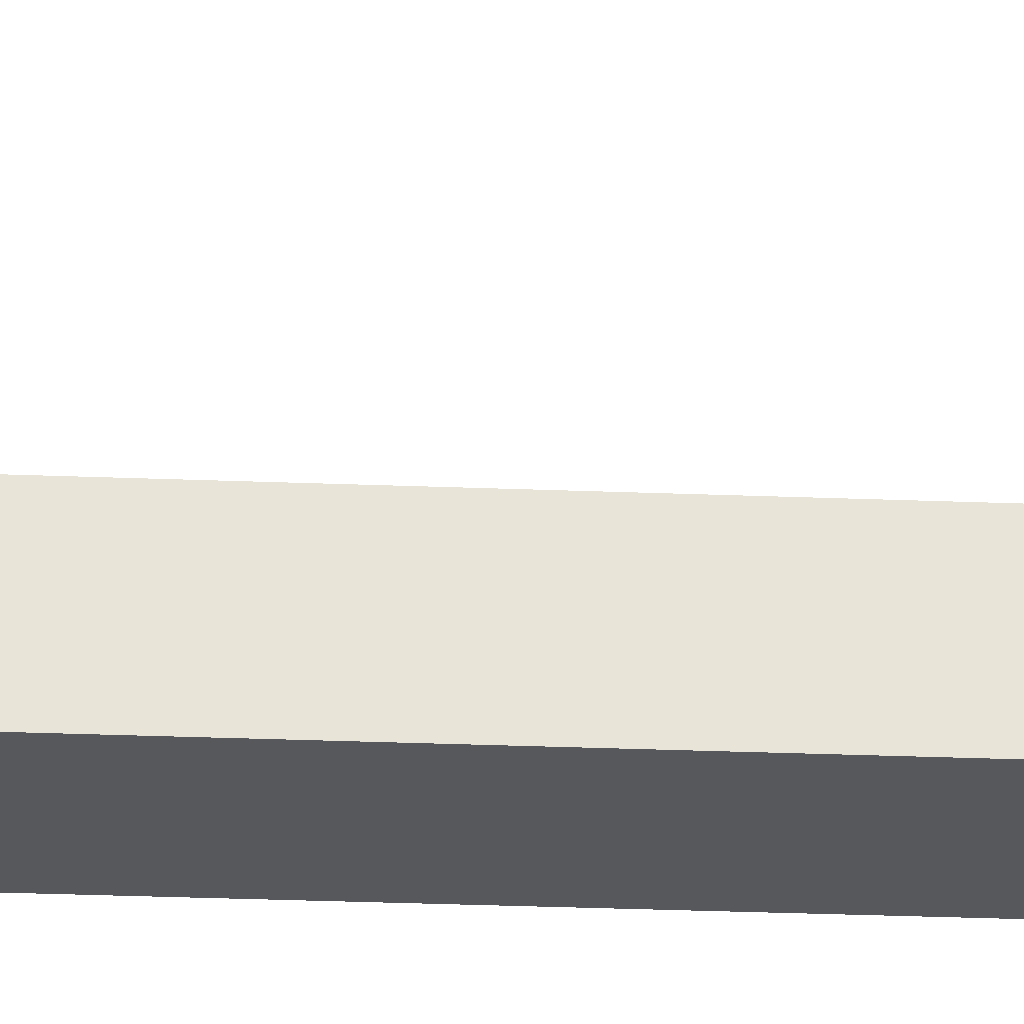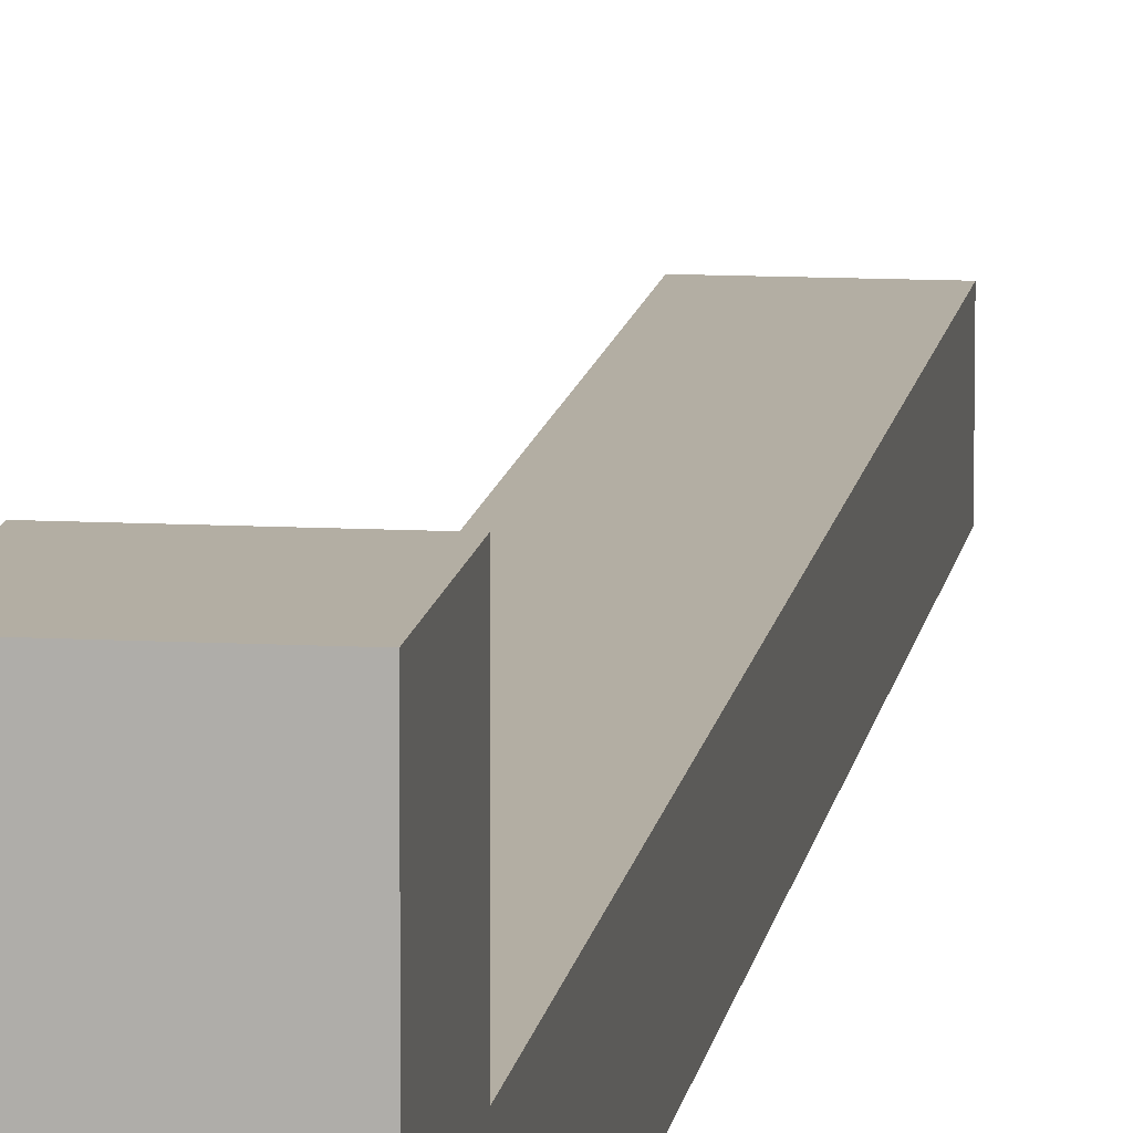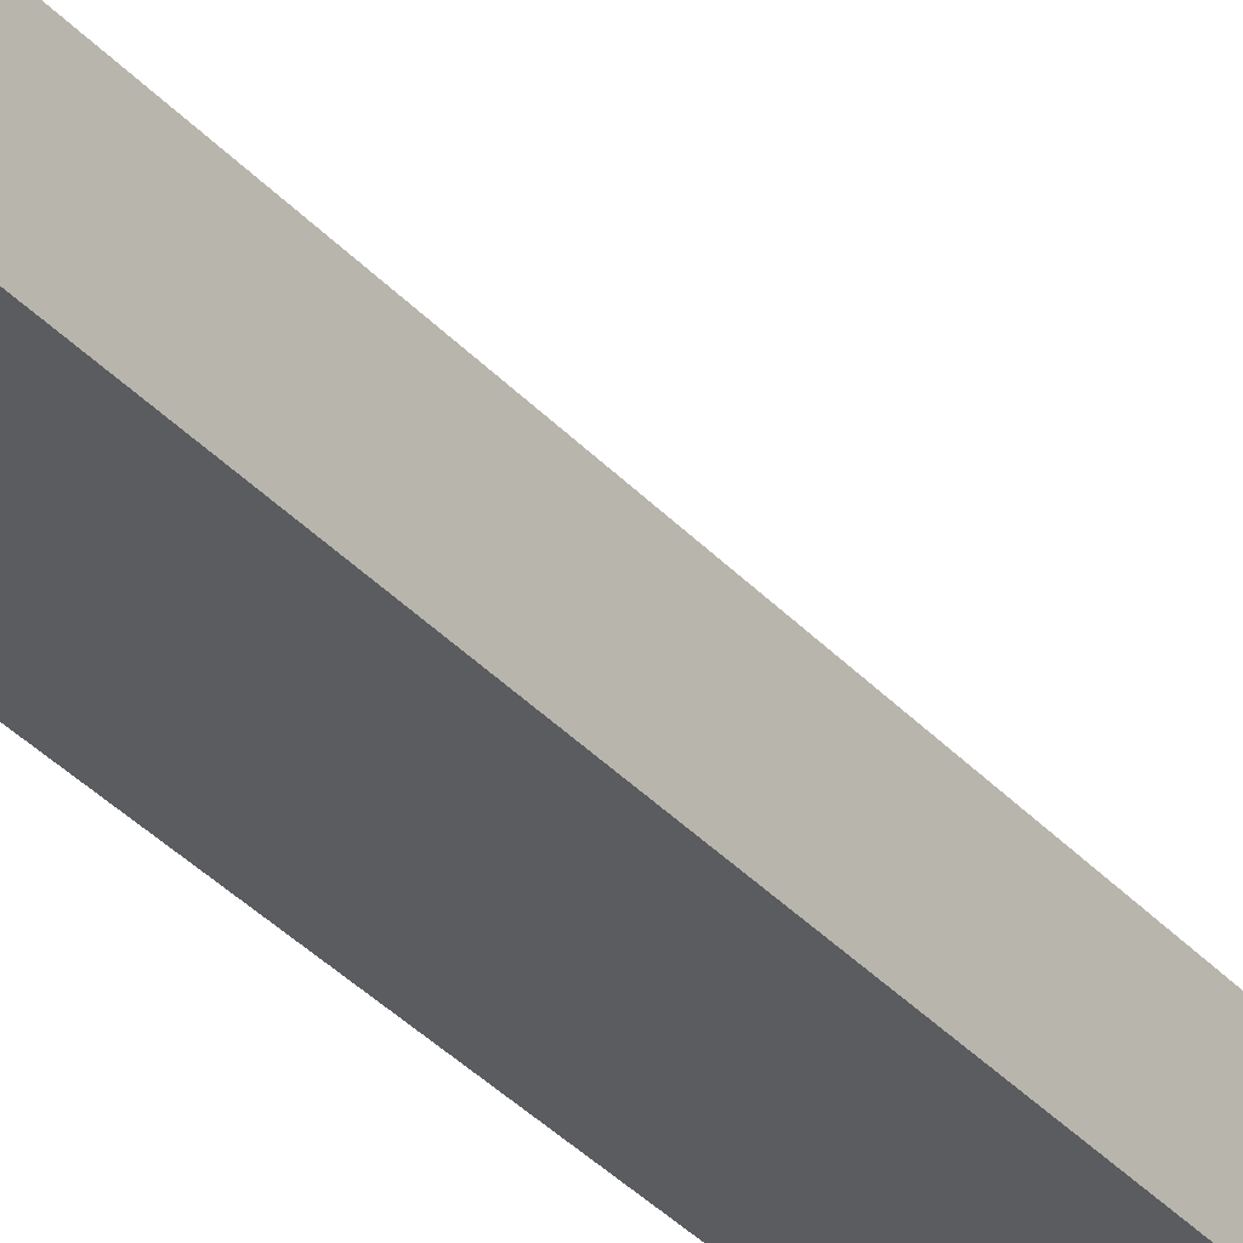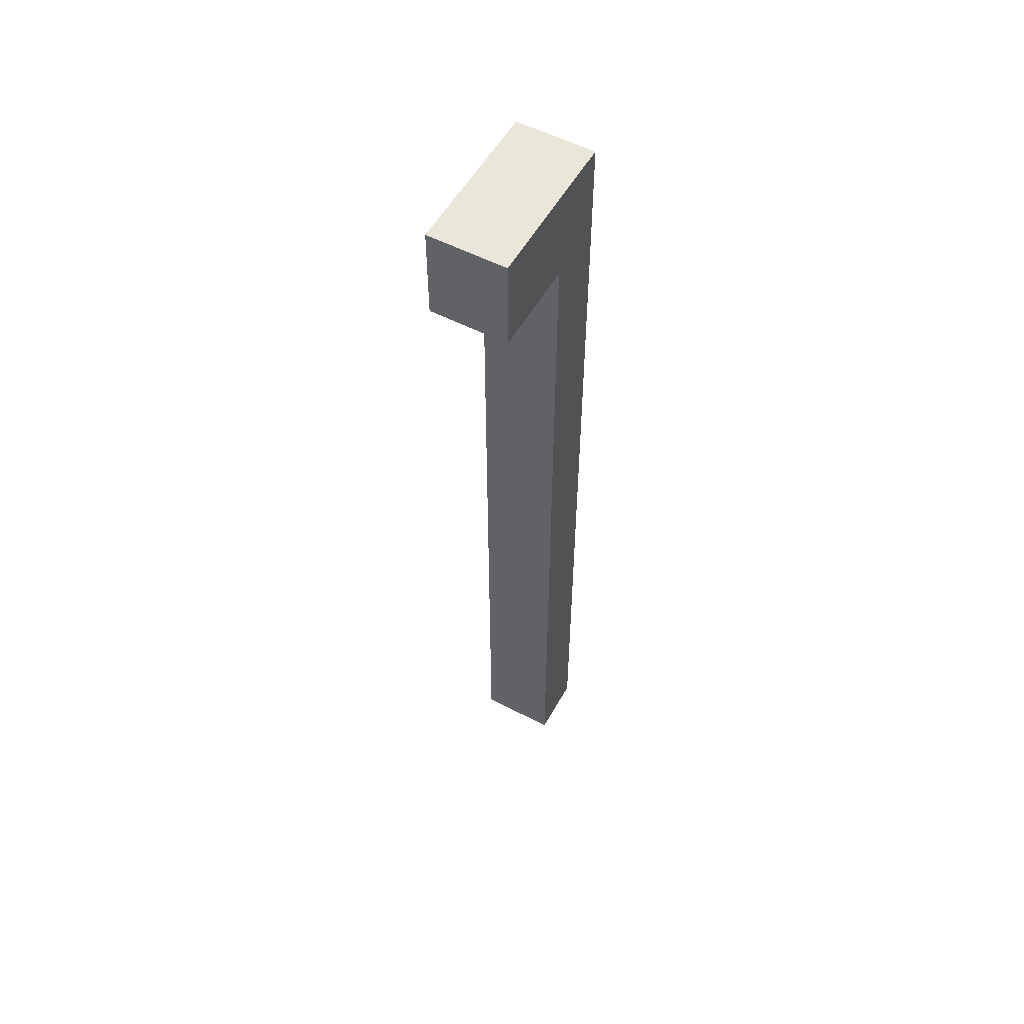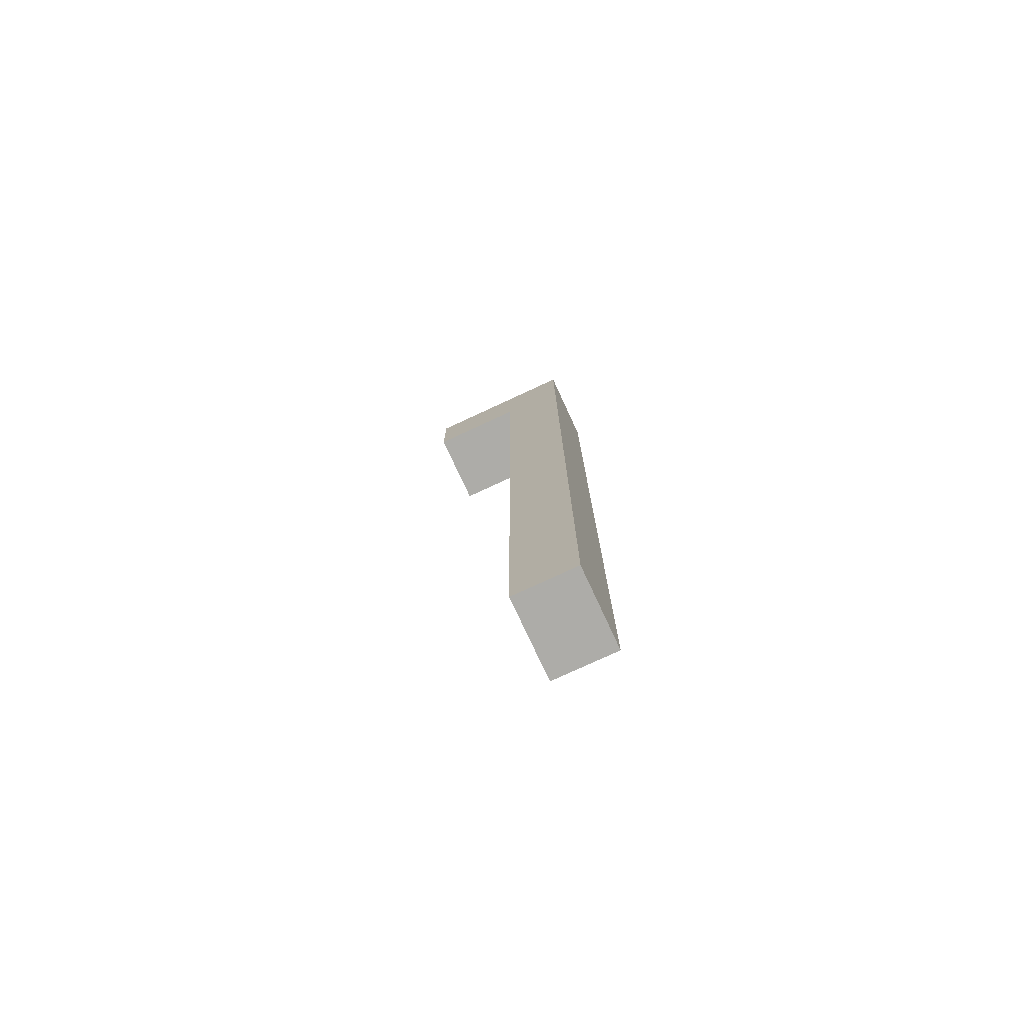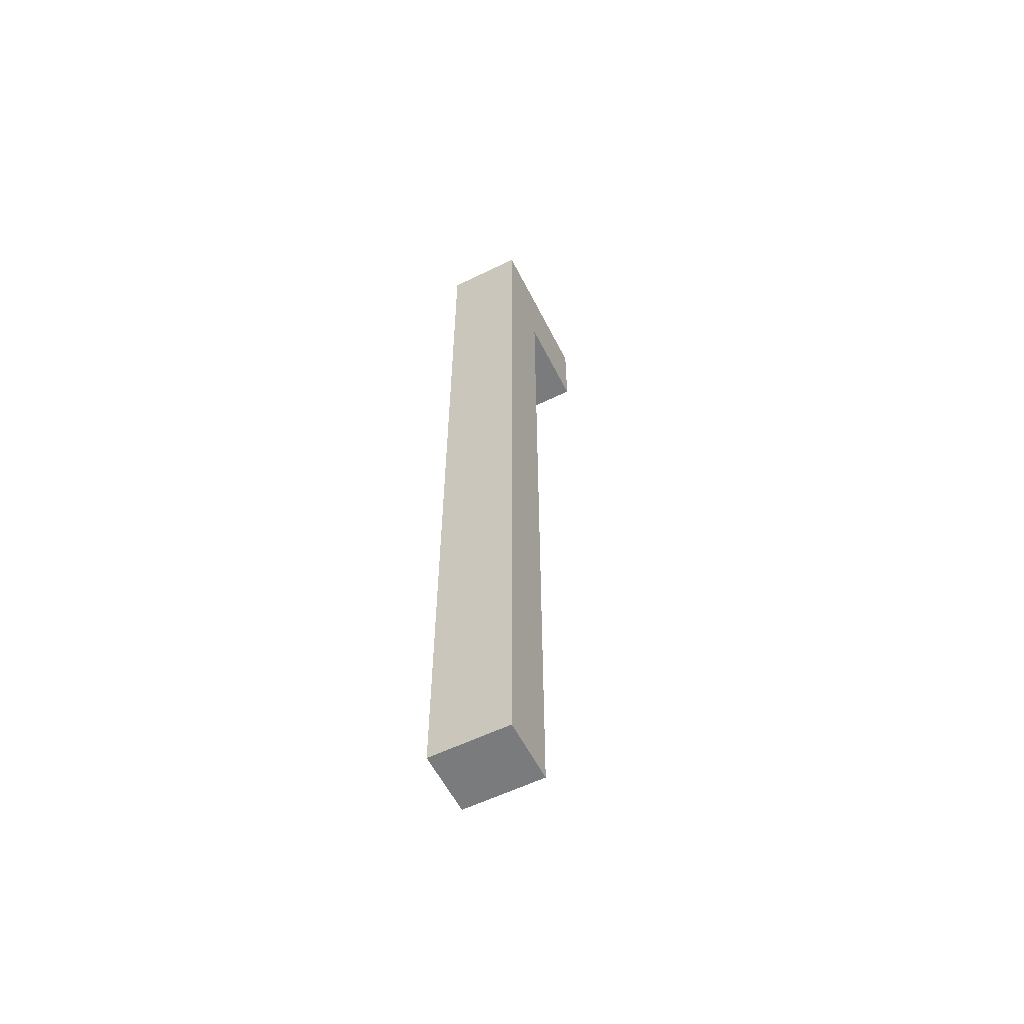
<metadata>
{"format":"obj","ext":"obj","renderer":"f3d","projection":"perspective","resolution":1024,"background":"white","views":[{"elev":-28.6,"azim":86.6,"up":"+Z"},{"elev":10.9,"azim":-172.2,"up":"+Z"},{"elev":-33.7,"azim":34.5,"up":"+Z"},{"elev":54.8,"azim":28.9,"up":"+Y"},{"elev":-76.6,"azim":114.9,"up":"+Y"},{"elev":-58.3,"azim":-153.3,"up":"+Y"}]}
</metadata>
<code>
o
v -0.2 0 -0.1
v -0.2 0 -0.5
v -0.2 5.4 0.5
v -0.2 5.4 -0.1
v -0.2 6 0.5
v -0.2 6 -0.5
v 0.3 0 -0.1
v 0.3 0 -0.5
v 0.3 5.4 0.5
v 0.3 5.4 -0.1
v 0.3 6 0.5
v 0.3 6 -0.5
v -0.2 5.4 0.5
v -0.2 6 0.5
v 0.3 5.4 0.5
v 0.3 6 0.5
v -0.2 0 -0.1
v -0.2 5.4 -0.1
v 0.3 0 -0.1
v 0.3 5.4 -0.1
v -0.2 0 -0.5
v -0.2 6 -0.5
v 0.3 0 -0.5
v 0.3 6 -0.5
v -0.2 0 -0.1
v 0.3 0 -0.1
v -0.2 0 -0.5
v 0.3 0 -0.5
v -0.2 5.4 0.5
v 0.3 5.4 0.5
v -0.2 5.4 -0.1
v 0.3 5.4 -0.1
v -0.2 6 0.5
v 0.3 6 0.5
v -0.2 6 -0.5
v 0.3 6 -0.5
f 4 2 1
f 5 4 3
f 6 2 4
f 6 4 5
f 7 8 10
f 9 10 11
f 10 8 12
f 11 10 12
f 15 14 13
f 16 14 15
f 19 18 17
f 20 18 19
f 21 22 23
f 23 22 24
f 27 26 25
f 28 26 27
f 31 30 29
f 32 30 31
f 33 34 35
f 35 34 36

</code>
